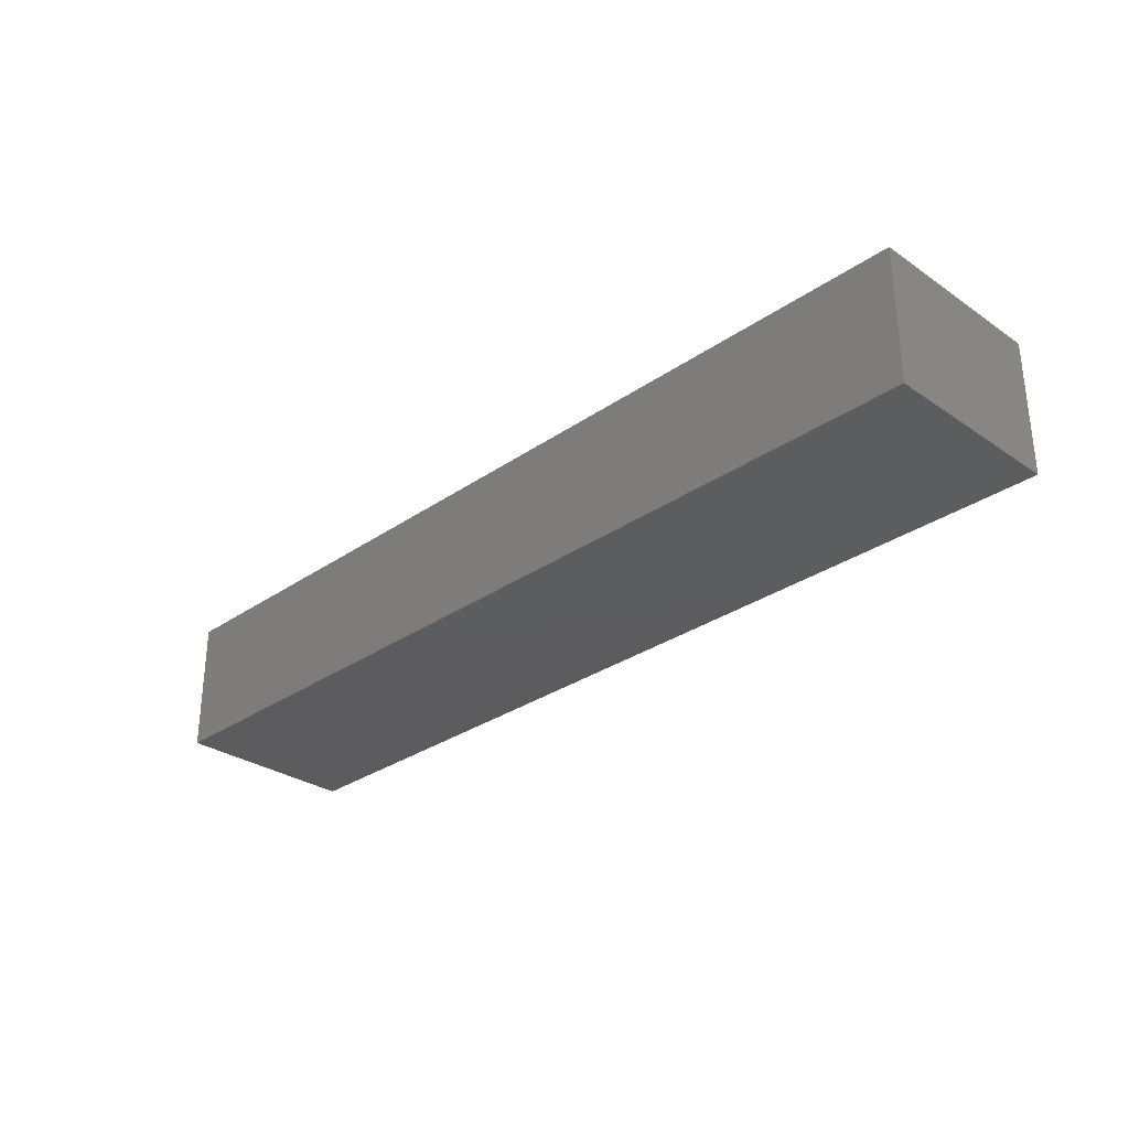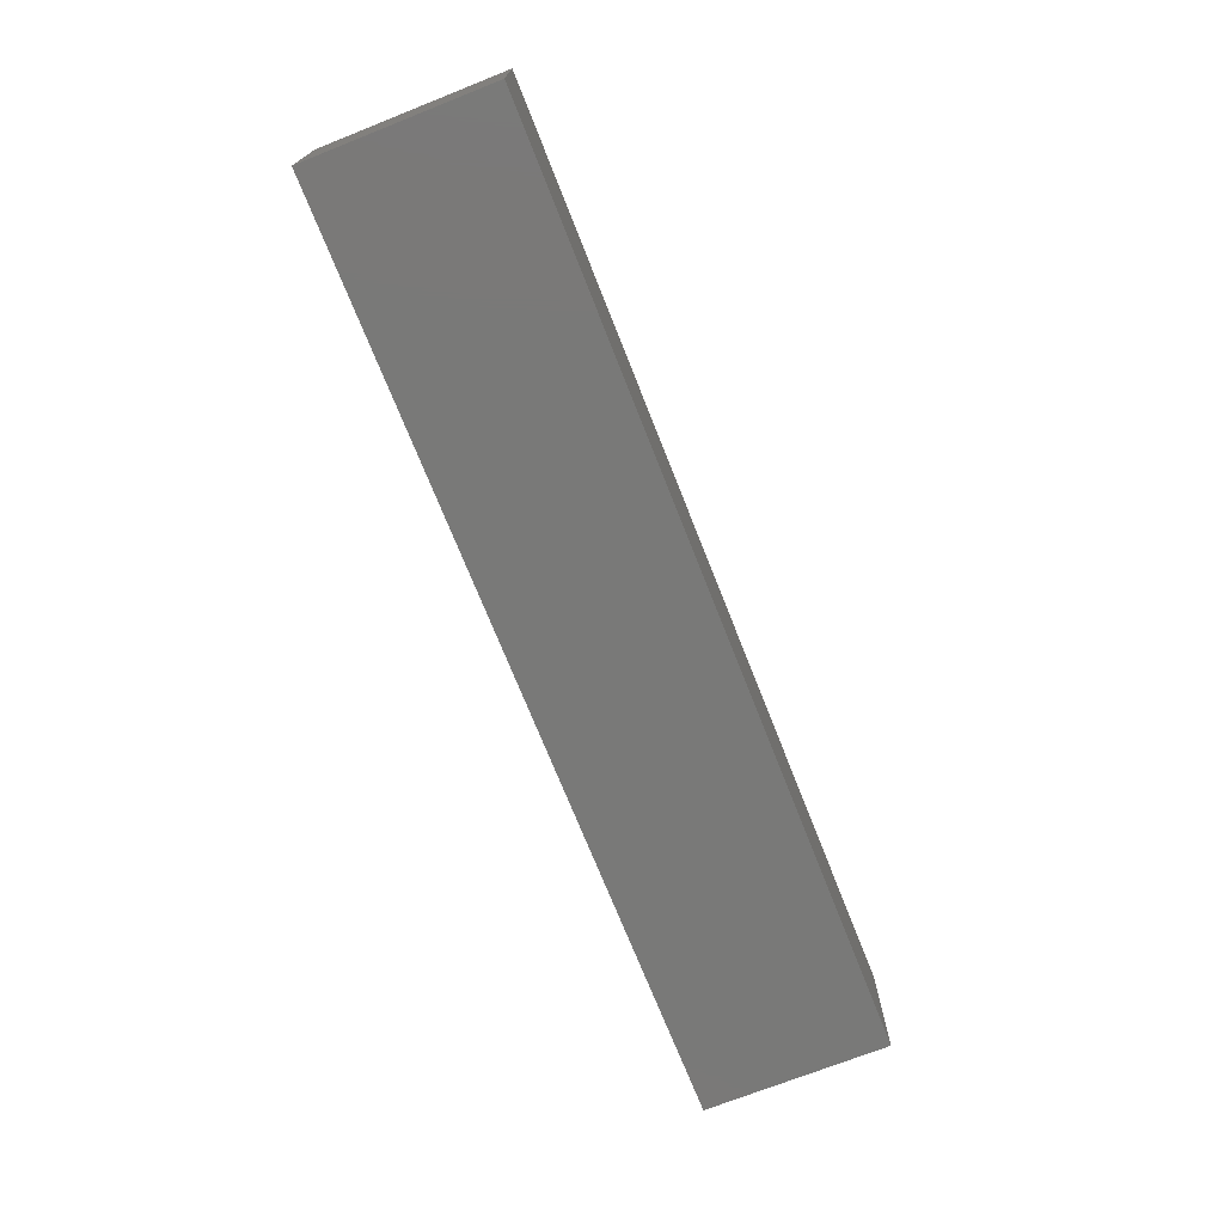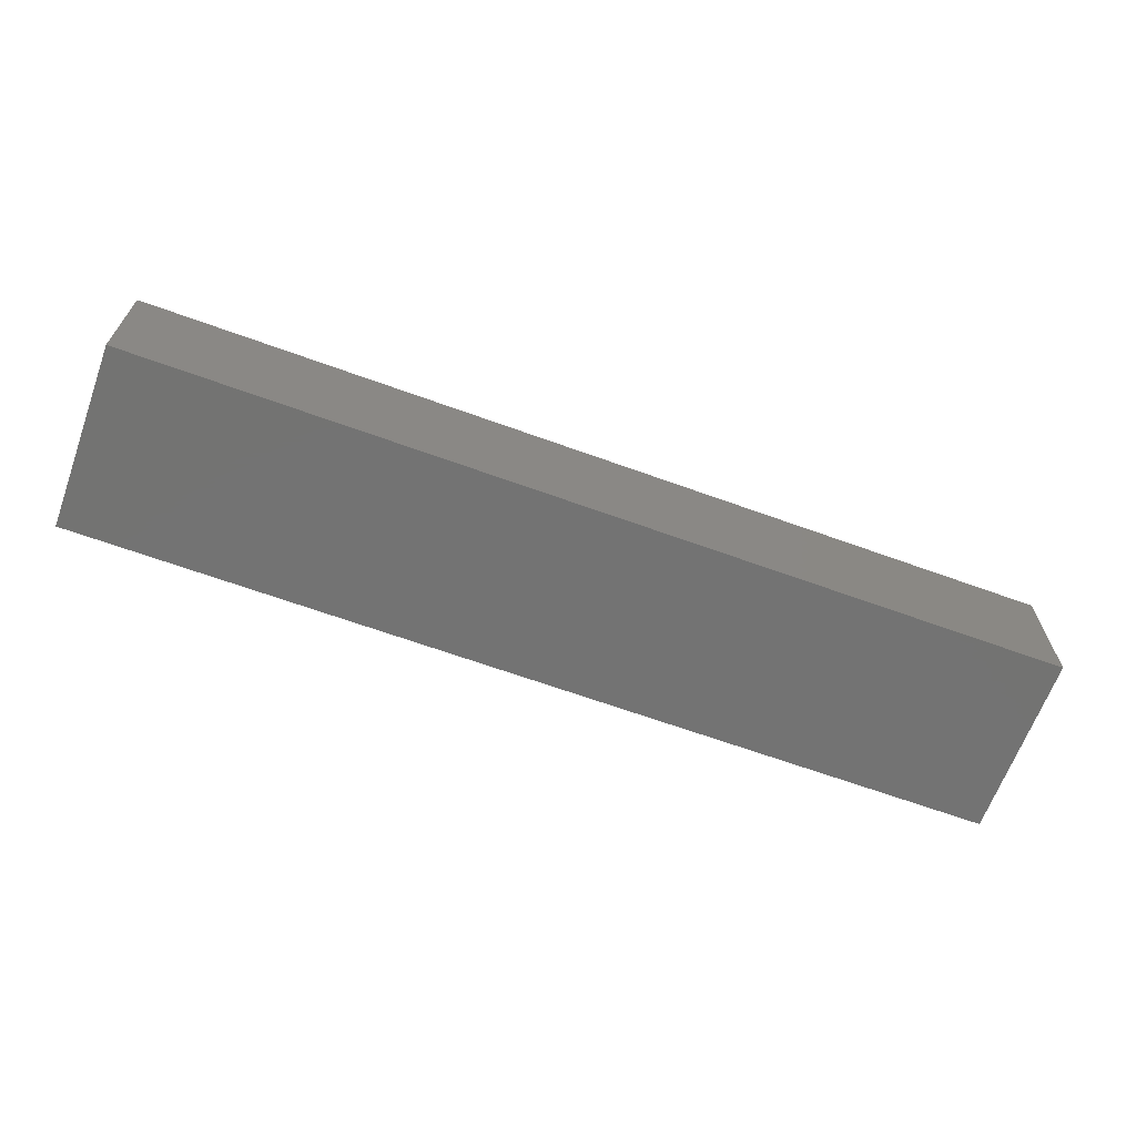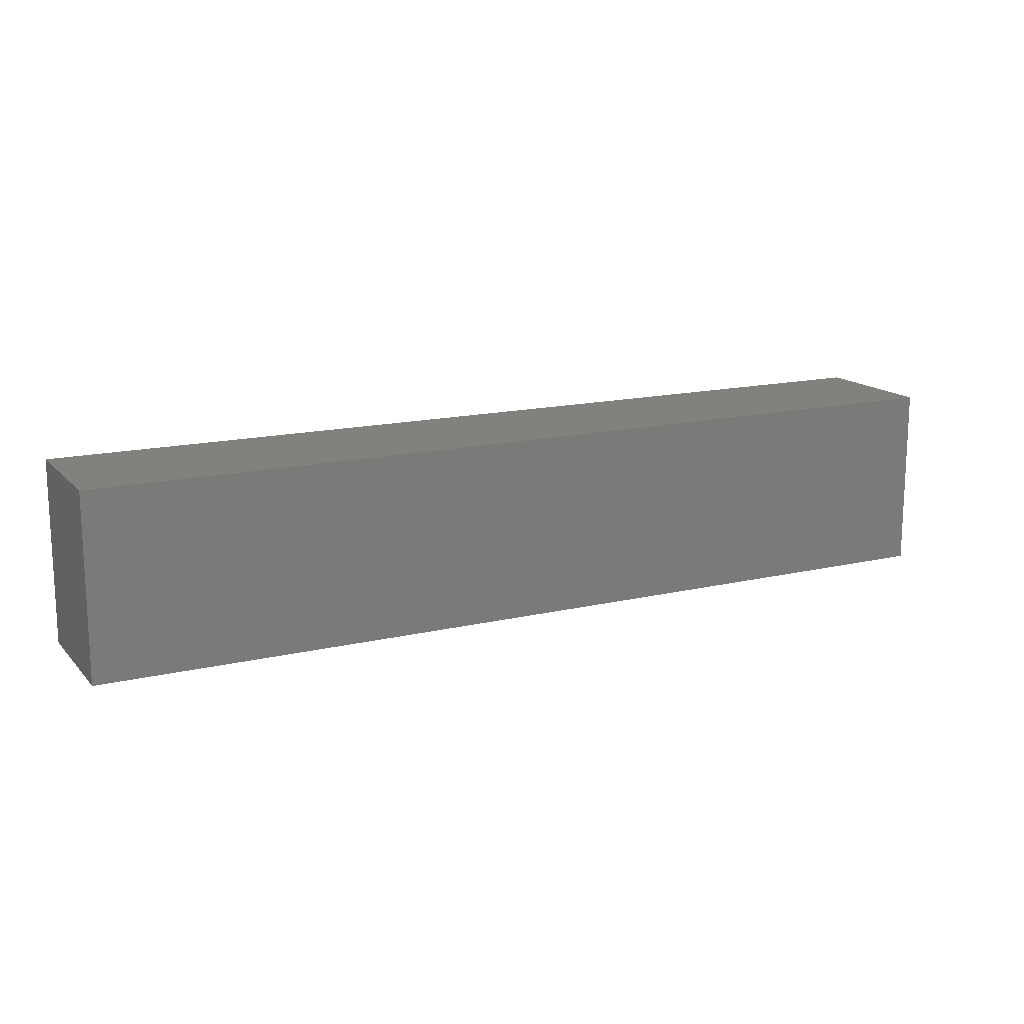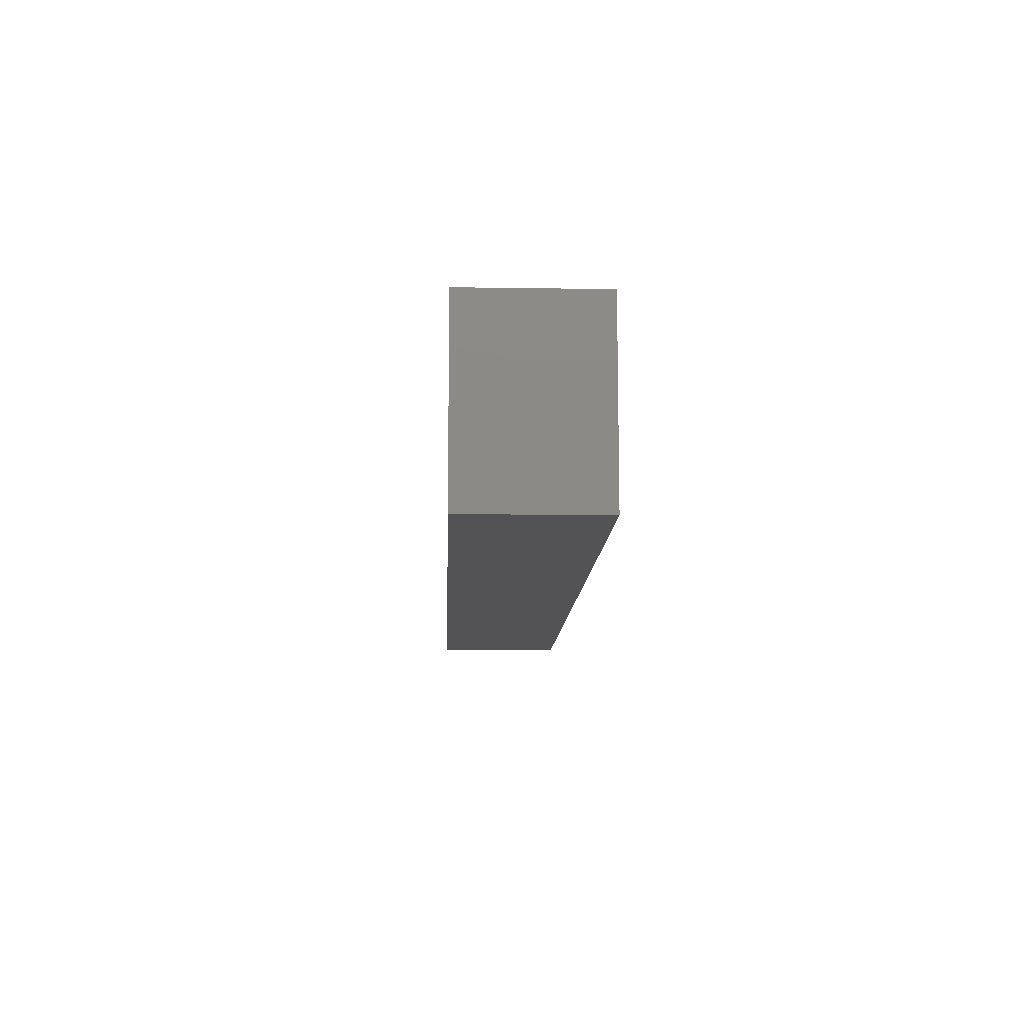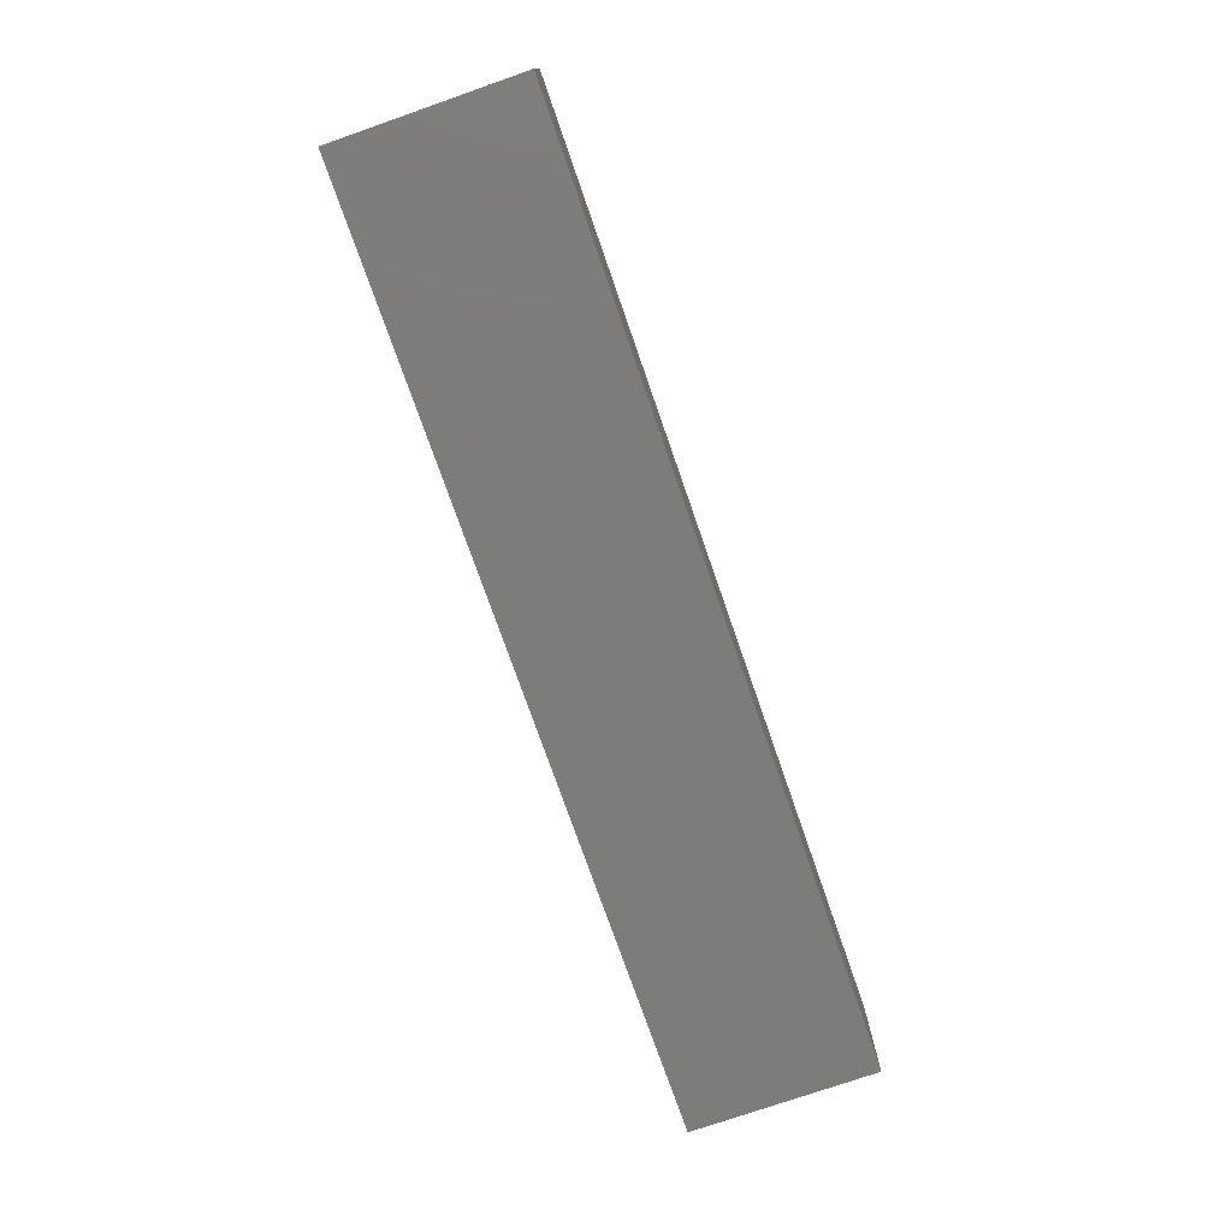
<metadata>
{"format":"stl","ext":"stl","renderer":"f3d","projection":"perspective","resolution":1024,"background":"white","views":[{"elev":-30.1,"azim":-134.8,"up":"+Z"},{"elev":-72.0,"azim":-68.4,"up":"+Z"},{"elev":-65.2,"azim":-20.1,"up":"+Z"},{"elev":15.1,"azim":153.2,"up":"+Y"},{"elev":-11.0,"azim":-92.1,"up":"+Y"},{"elev":-75.4,"azim":-70.8,"up":"+Z"}]}
</metadata>
<code>
# stl→obj: 8 verts, 12 faces
v -0.1106 0.4076 0.3702
v -0.1106 0.3709 0.3702
v -0.2951 0.3709 0.3702
v -0.2951 0.4076 0.3702
v -0.2951 0.4076 0.3969
v -0.1106 0.4076 0.3969
v -0.2951 0.3709 0.3969
v -0.1106 0.3709 0.3969
f 1 2 3
f 1 3 4
f 5 6 1
f 5 1 4
f 5 4 3
f 5 3 7
f 8 2 1
f 8 1 6
f 8 6 5
f 8 5 7
f 8 7 3
f 8 3 2

</code>
